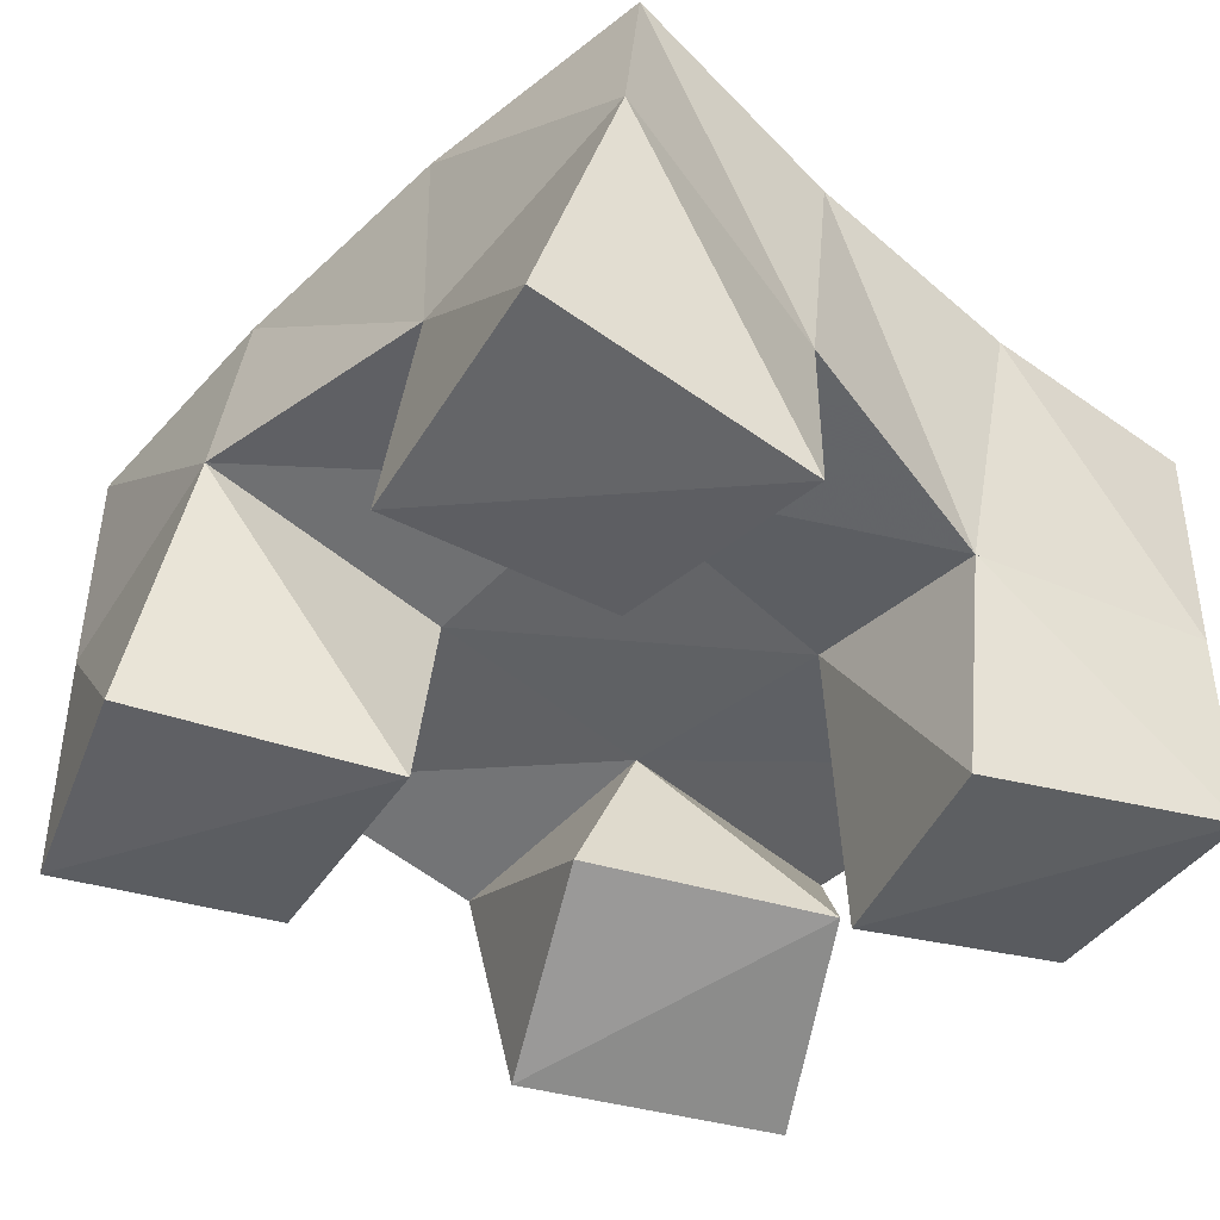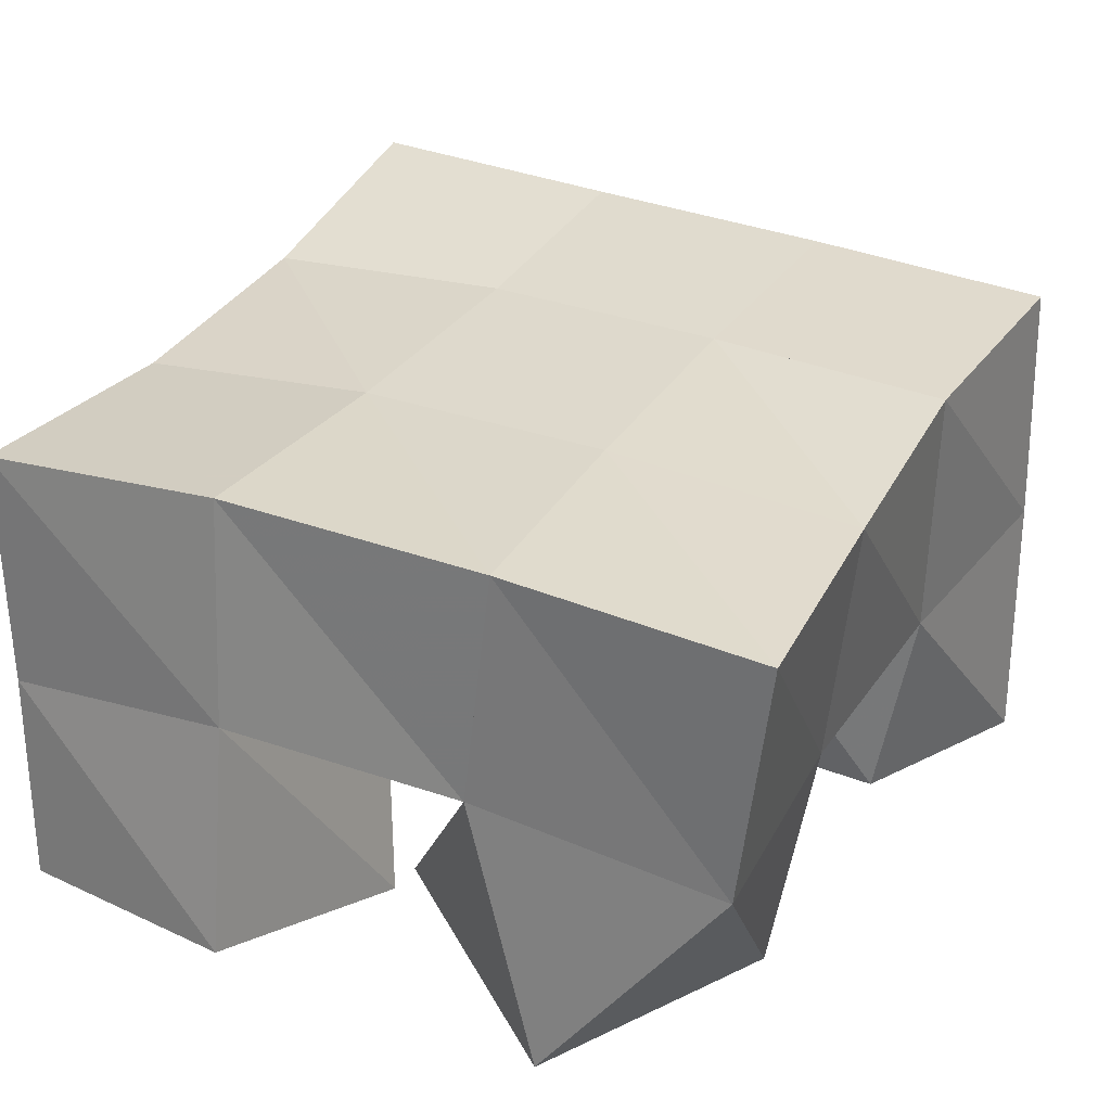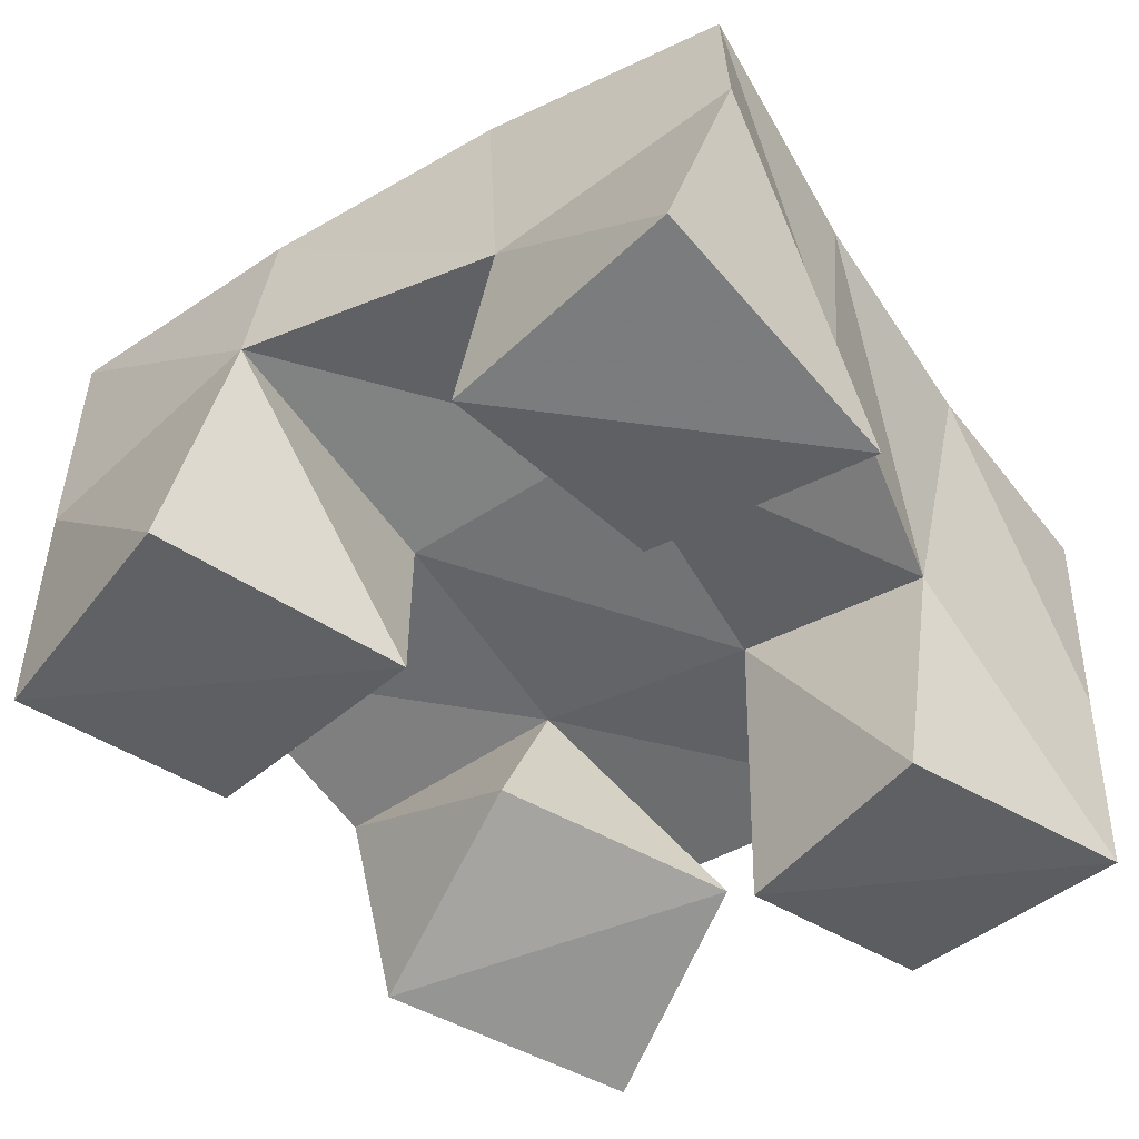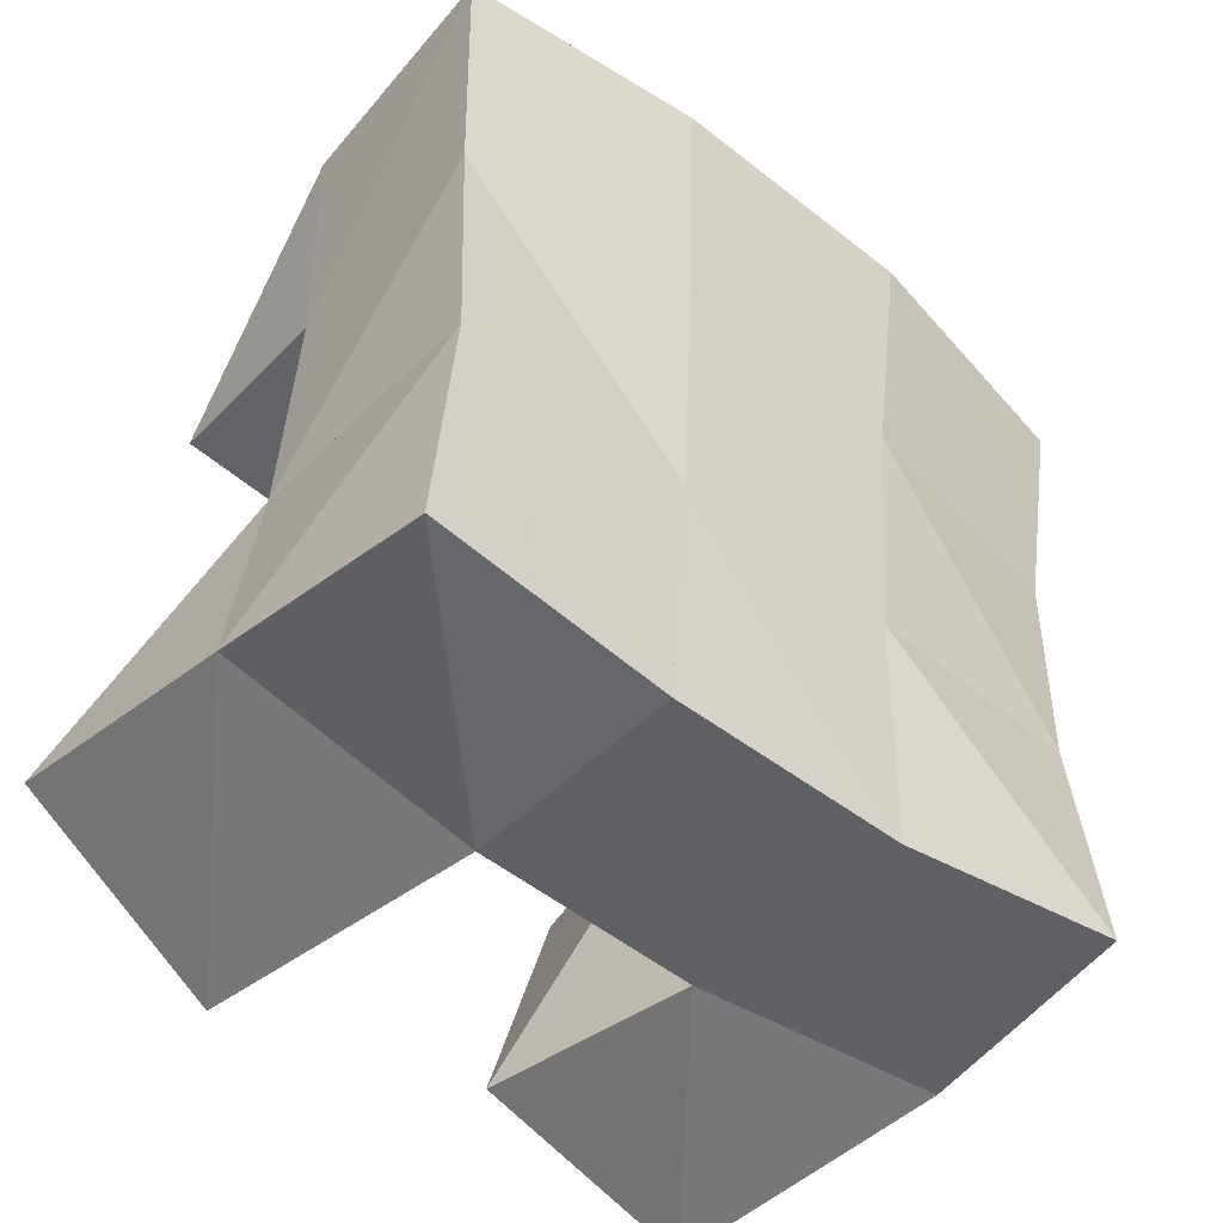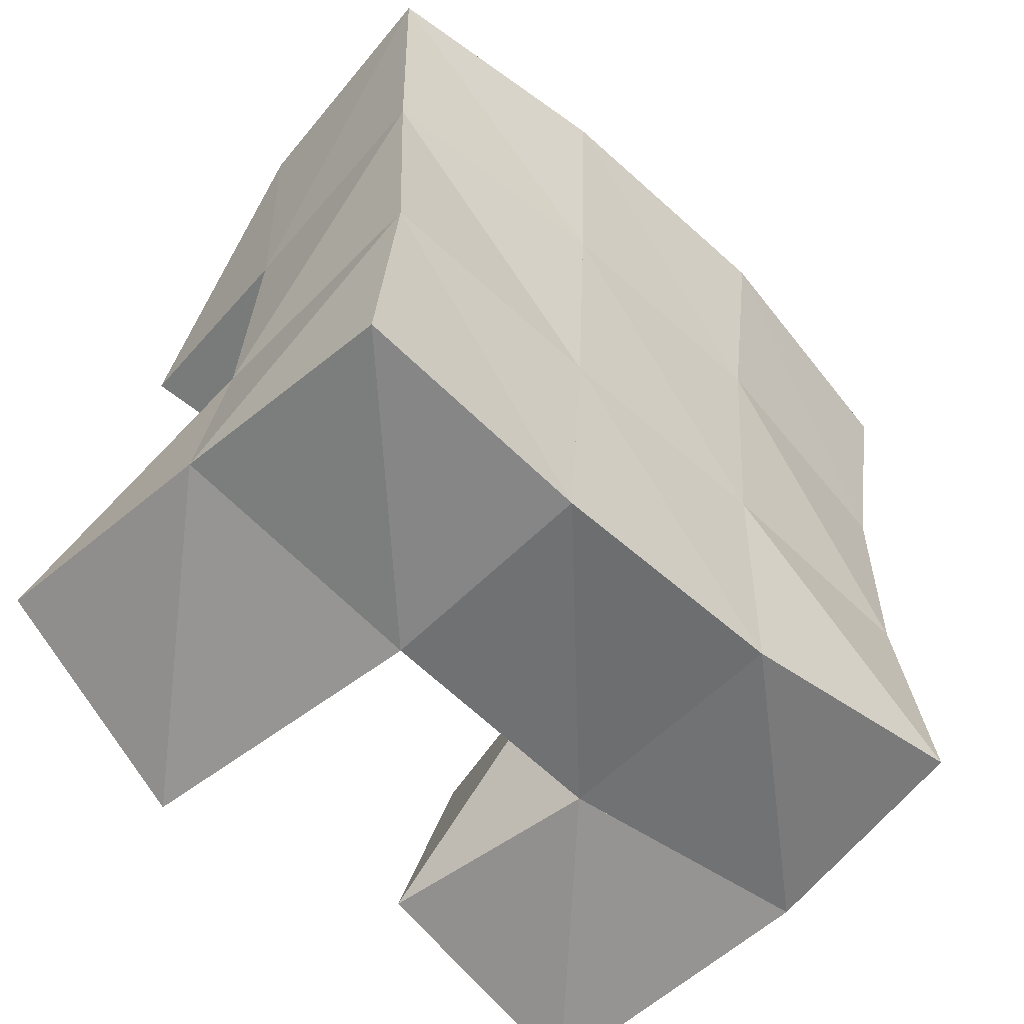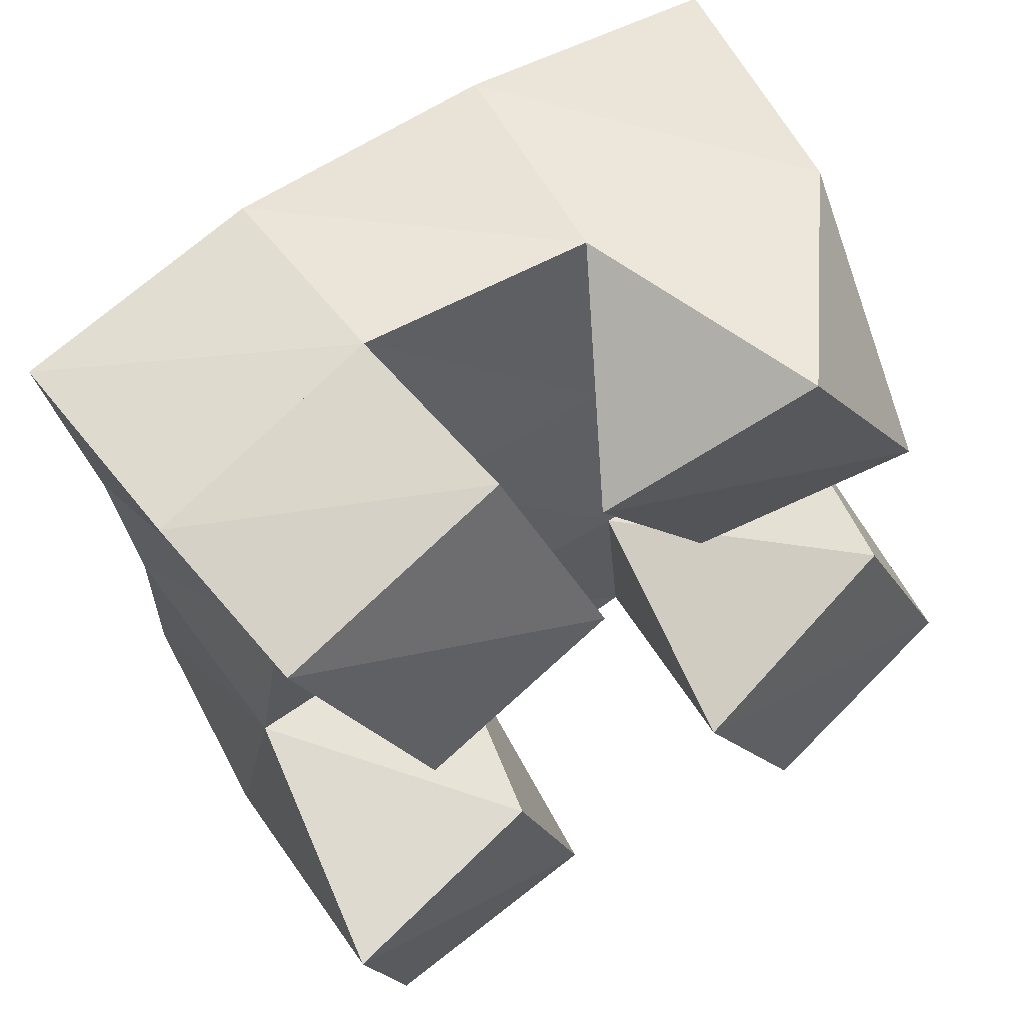
<metadata>
{"format":"obj","ext":"obj","renderer":"f3d","projection":"perspective","resolution":1024,"background":"white","views":[{"elev":-46.7,"azim":-139.6,"up":"+Y"},{"elev":29.2,"azim":21.3,"up":"+Y"},{"elev":-51.6,"azim":-154.2,"up":"+Y"},{"elev":-39.6,"azim":136.2,"up":"+Z"},{"elev":-49.5,"azim":134.6,"up":"+Z"},{"elev":56.5,"azim":-34.2,"up":"+Z"}]}
</metadata>
<code>
v 2.482 0.1098 0.07436
v 2.474 0.1677 0.08784
v 2.53 0.1089 0.09123
v 2.524 0.1562 0.09419
v 2.467 0.1001 0.1267
v 2.476 0.1541 0.1409
v 2.514 0.1079 0.1341
v 2.524 0.1563 0.1416
v 2.567 0.1186 0.1831
v 2.565 0.1536 0.1986
v 2.604 0.1004 0.2085
v 2.612 0.1462 0.2022
v 2.537 0.115 0.2245
v 2.56 0.154 0.2517
v 2.574 0.1 0.2543
v 2.61 0.1438 0.25
v 2.488 0.1 0.1947
v 2.479 0.1455 0.1906
v 2.528 0.1004 0.214
v 2.52 0.1541 0.1992
v 2.463 0.1079 0.2435
v 2.461 0.15 0.2398
v 2.511 0.1122 0.2592
v 2.511 0.1578 0.2512
v 2.586 0.1 0.08759
v 2.578 0.1603 0.09433
v 2.63 0.1033 0.1121
v 2.63 0.1554 0.1106
v 2.561 0.1 0.1337
v 2.569 0.1529 0.1471
v 2.61 0.1081 0.1536
v 2.618 0.1491 0.1536
v 2.478 0.2134 0.09731
v 2.528 0.2082 0.09611
v 2.474 0.2035 0.1452
v 2.524 0.2049 0.1469
v 2.468 0.1978 0.1911
v 2.518 0.2028 0.1975
v 2.459 0.1975 0.2379
v 2.511 0.203 0.2466
v 2.578 0.2057 0.1007
v 2.572 0.2032 0.1507
v 2.568 0.2015 0.2013
v 2.565 0.2011 0.2513
v 2.628 0.2043 0.1093
v 2.621 0.2011 0.1572
v 2.618 0.1964 0.204
v 2.617 0.1948 0.2523
f 1 2 4
f 3 1 4
f 2 6 8
f 4 2 8
f 6 5 7
f 8 6 7
f 5 1 3
f 7 5 3
f 8 7 3
f 4 8 3
f 2 1 5
f 6 2 5
f 9 10 12
f 11 9 12
f 10 14 16
f 12 10 16
f 14 13 15
f 16 14 15
f 13 9 11
f 15 13 11
f 16 15 11
f 12 16 11
f 10 9 13
f 14 10 13
f 17 18 20
f 19 17 20
f 18 22 24
f 20 18 24
f 22 21 23
f 24 22 23
f 21 17 19
f 23 21 19
f 24 23 19
f 20 24 19
f 18 17 21
f 22 18 21
f 25 26 28
f 27 25 28
f 26 30 32
f 28 26 32
f 30 29 31
f 32 30 31
f 29 25 27
f 31 29 27
f 32 31 27
f 28 32 27
f 26 25 29
f 30 26 29
f 2 33 34
f 4 2 34
f 33 35 36
f 34 33 36
f 35 6 8
f 36 35 8
f 6 2 4
f 8 6 4
f 36 8 4
f 34 36 4
f 33 2 6
f 35 33 6
f 6 35 36
f 8 6 36
f 35 37 38
f 36 35 38
f 37 18 20
f 38 37 20
f 18 6 8
f 20 18 8
f 38 20 8
f 36 38 8
f 35 6 18
f 37 35 18
f 18 37 38
f 20 18 38
f 37 39 40
f 38 37 40
f 39 22 24
f 40 39 24
f 22 18 20
f 24 22 20
f 40 24 20
f 38 40 20
f 37 18 22
f 39 37 22
f 4 34 41
f 26 4 41
f 34 36 42
f 41 34 42
f 36 8 30
f 42 36 30
f 8 4 26
f 30 8 26
f 42 30 26
f 41 42 26
f 34 4 8
f 36 34 8
f 8 36 42
f 30 8 42
f 36 38 43
f 42 36 43
f 38 20 10
f 43 38 10
f 20 8 30
f 10 20 30
f 43 10 30
f 42 43 30
f 36 8 20
f 38 36 20
f 20 38 43
f 10 20 43
f 38 40 44
f 43 38 44
f 40 24 14
f 44 40 14
f 24 20 10
f 14 24 10
f 44 14 10
f 43 44 10
f 38 20 24
f 40 38 24
f 26 41 45
f 28 26 45
f 41 42 46
f 45 41 46
f 42 30 32
f 46 42 32
f 30 26 28
f 32 30 28
f 46 32 28
f 45 46 28
f 41 26 30
f 42 41 30
f 30 42 46
f 32 30 46
f 42 43 47
f 46 42 47
f 43 10 12
f 47 43 12
f 10 30 32
f 12 10 32
f 47 12 32
f 46 47 32
f 42 30 10
f 43 42 10
f 10 43 47
f 12 10 47
f 43 44 48
f 47 43 48
f 44 14 16
f 48 44 16
f 14 10 12
f 16 14 12
f 48 16 12
f 47 48 12
f 43 10 14
f 44 43 14

</code>
